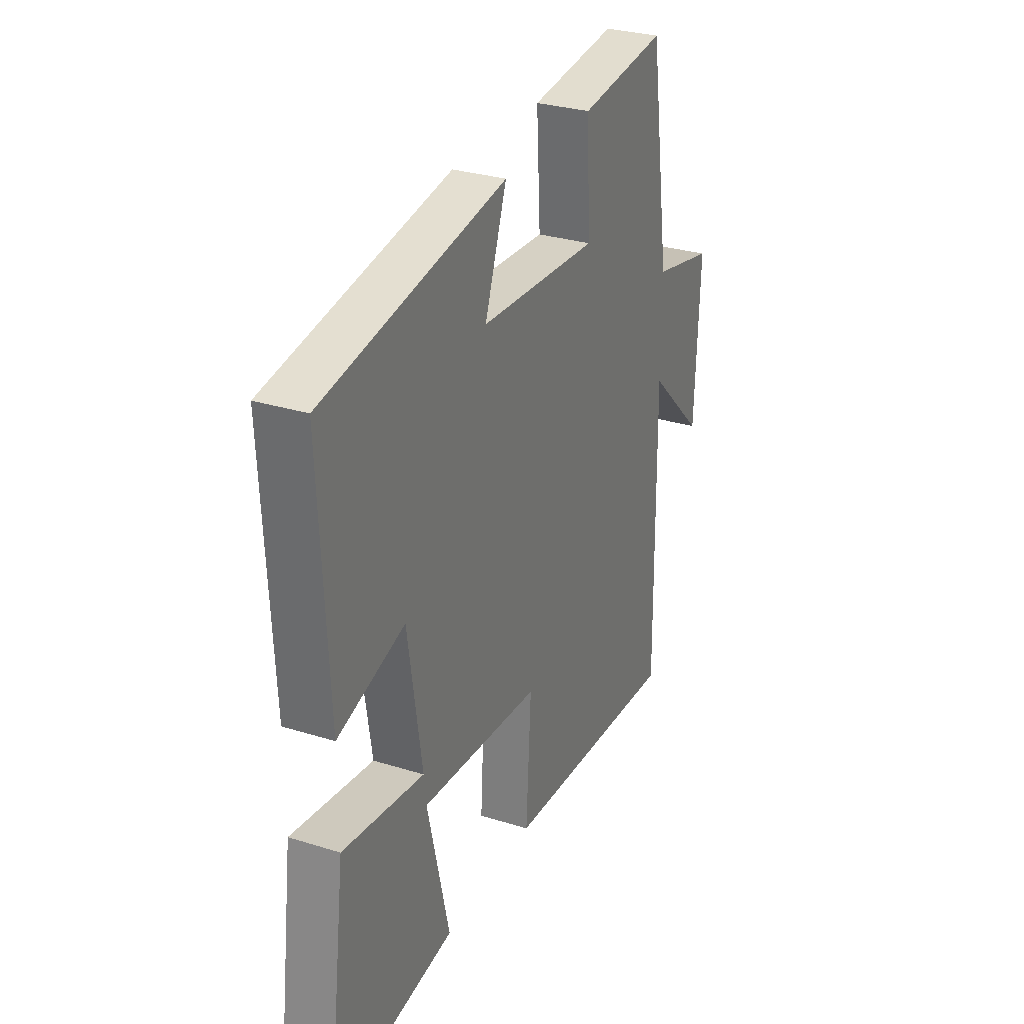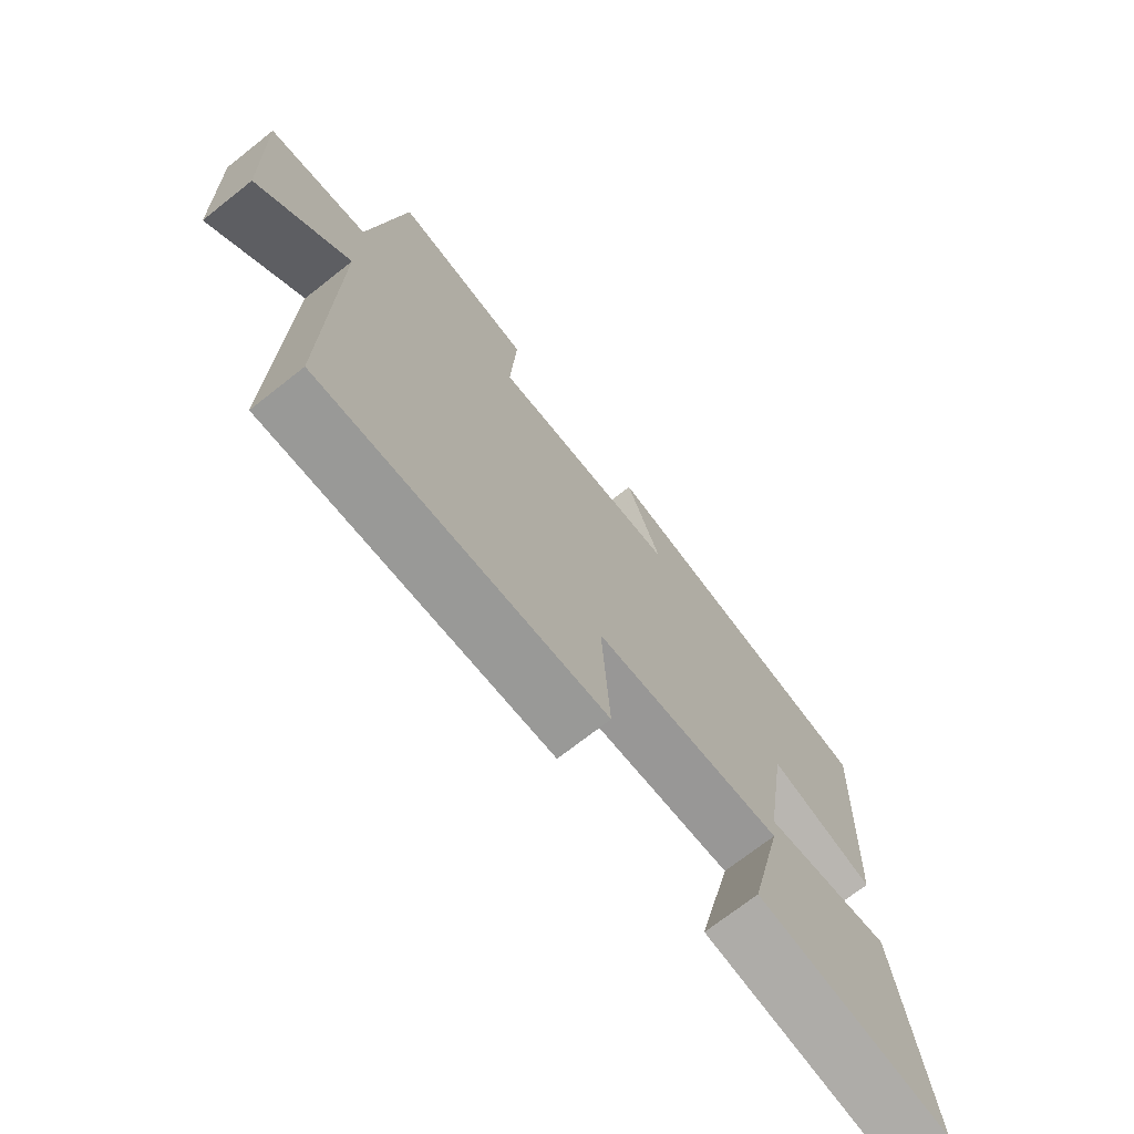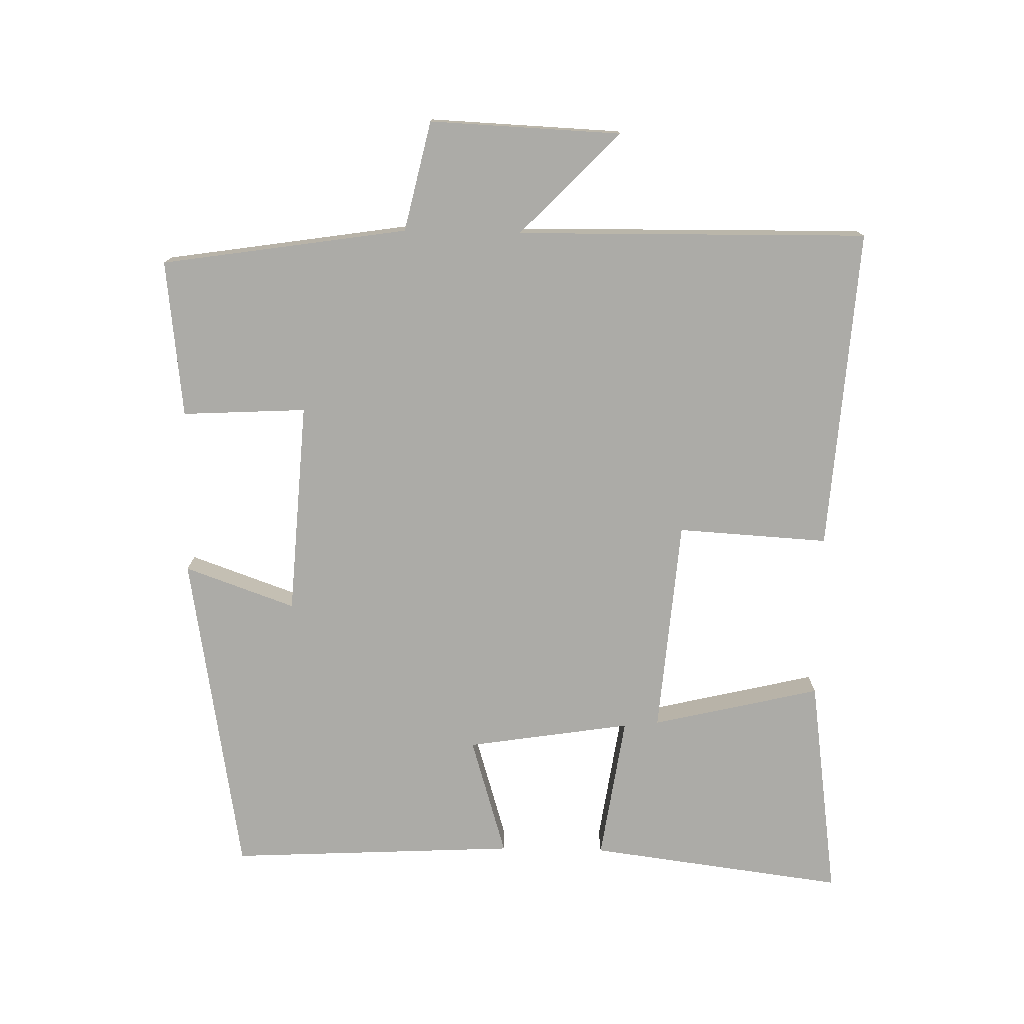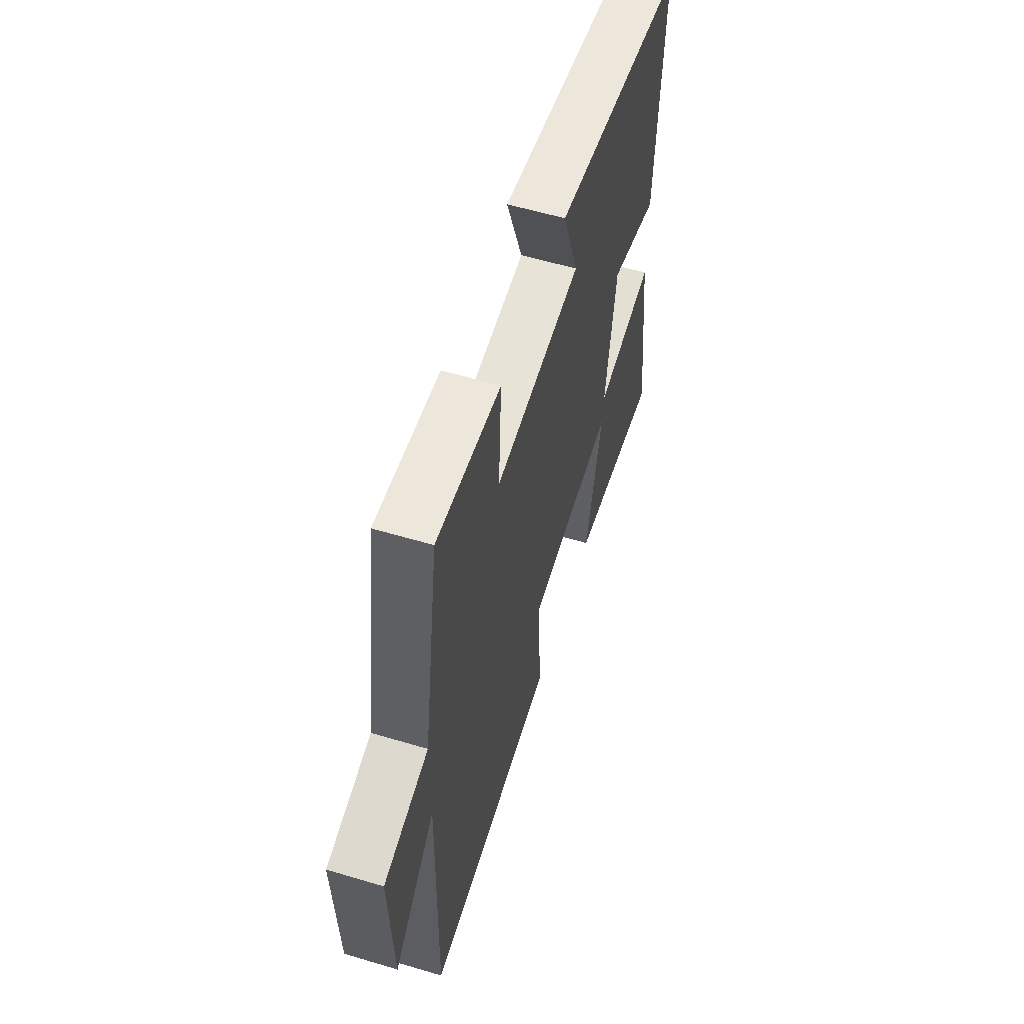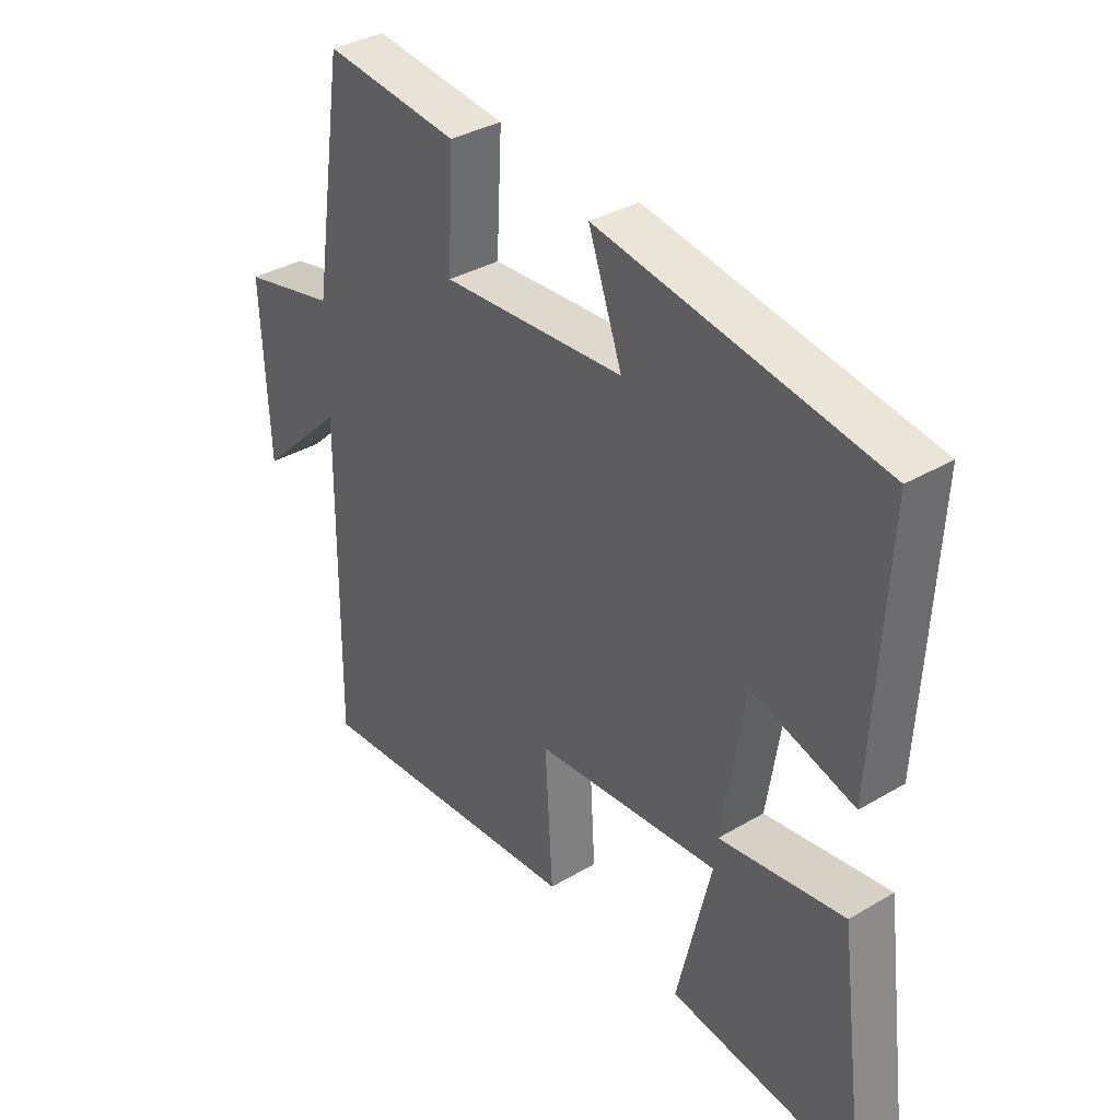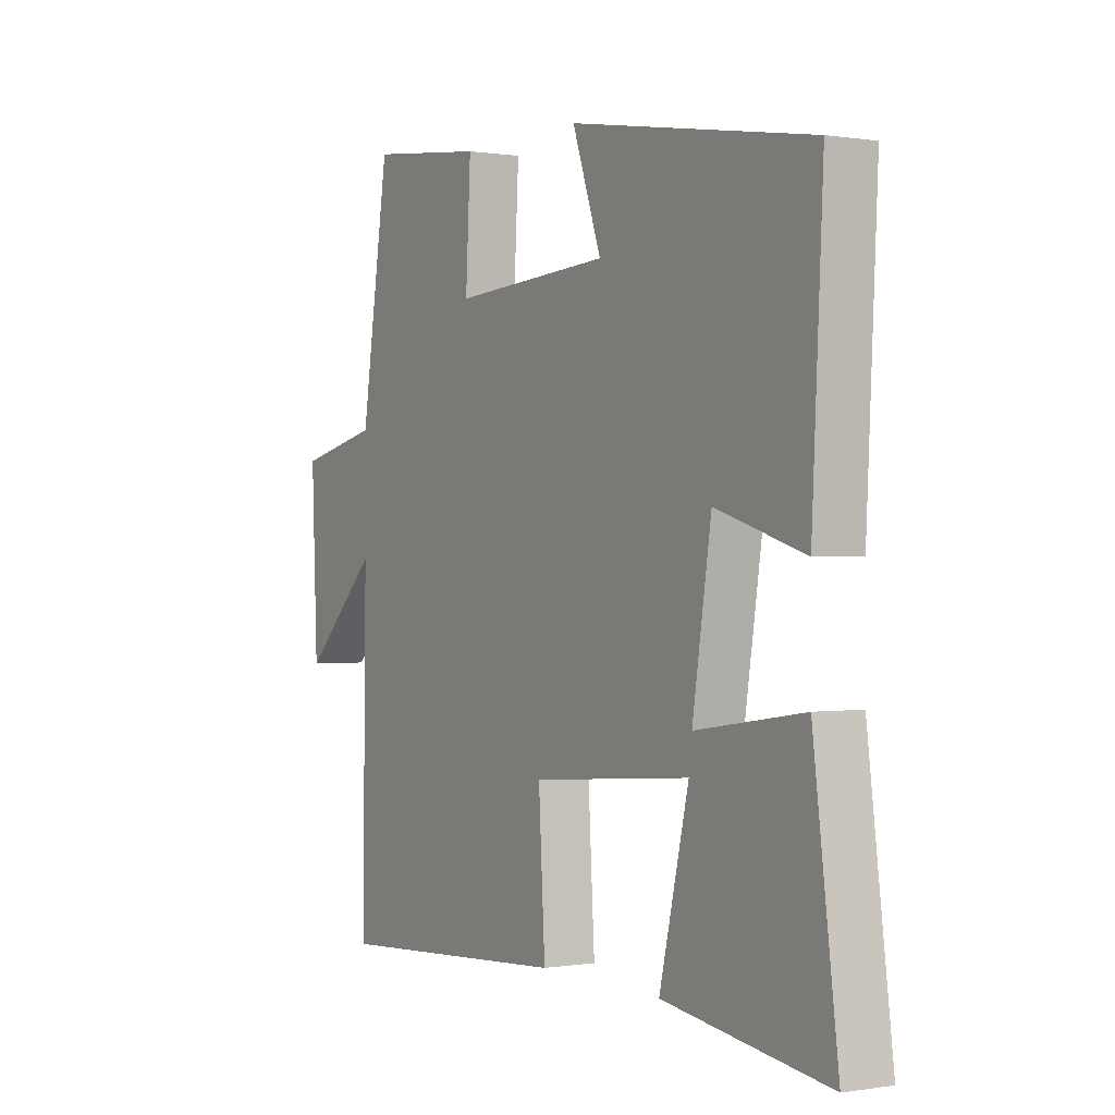
<metadata>
{"format":"obj","ext":"obj","renderer":"f3d","projection":"perspective","resolution":1024,"background":"white","views":[{"elev":29.9,"azim":-65.5,"up":"+Z"},{"elev":-71.7,"azim":128.2,"up":"+Z"},{"elev":-76.3,"azim":88.8,"up":"+Y"},{"elev":57.7,"azim":107.2,"up":"+Z"},{"elev":35.4,"azim":-128.1,"up":"+Z"},{"elev":0.1,"azim":-121.2,"up":"+Z"}]}
</metadata>
<code>
v 0.444 0.07 0.527
v 0.5 0.07 0.162
v 0.663 0.07 0.125
v 0.651 0.07 -0.159
v 0.5 0.07 -0.012
v 0.507 0.07 -0.533
v 0.029 0.07 -0.5
v 0.042 0.07 -0.276
v -0.278 0.07 -0.25
v -0.219 0.07 -0.5
v -0.549 0.07 -0.546
v -0.5 0.07 -0.166
v -0.284 0.07 -0.198
v -0.322 0.07 0.046
v -0.5 0.07 -0.008
v -0.522 0.07 0.419
v -0.037 0.07 0.5
v -0.095 0.07 0.336
v 0.221 0.07 0.316
v 0.211 0.07 0.5
v 0.444 0 0.527
v 0.5 0 0.162
v 0.663 0 0.125
v 0.651 0 -0.159
v 0.5 0 -0.012
v 0.507 0 -0.533
v 0.029 0 -0.5
v 0.042 0 -0.276
v -0.278 0 -0.25
v -0.219 0 -0.5
v -0.549 0 -0.546
v -0.5 0 -0.166
v -0.284 0 -0.198
v -0.322 0 0.046
v -0.5 0 -0.008
v -0.522 0 0.419
v -0.037 0 0.5
v -0.095 0 0.336
v 0.221 0 0.316
v 0.211 0 0.5
f 19 20 1 2
f 18 19 2
f 15 16 17 18
f 14 15 18
f 13 14 18 2
f 11 12 13
f 9 10 11
f 9 11 13
f 8 9 13 2
f 5 6 7 8
f 2 3 4 5
f 2 5 8
f 22 21 40 39
f 22 39 38
f 38 37 36 35
f 38 35 34
f 22 38 34 33
f 33 32 31
f 31 30 29
f 33 31 29
f 22 33 29 28
f 28 27 26 25
f 25 24 23 22
f 28 25 22
f 1 21 22 2
f 2 22 23 3
f 3 23 24 4
f 4 24 25 5
f 5 25 26 6
f 6 26 27 7
f 7 27 28 8
f 8 28 29 9
f 9 29 30 10
f 10 30 31 11
f 11 31 32 12
f 12 32 33 13
f 13 33 34 14
f 14 34 35 15
f 15 35 36 16
f 16 36 37 17
f 17 37 38 18
f 18 38 39 19
f 19 39 40 20
f 20 40 21 1

</code>
